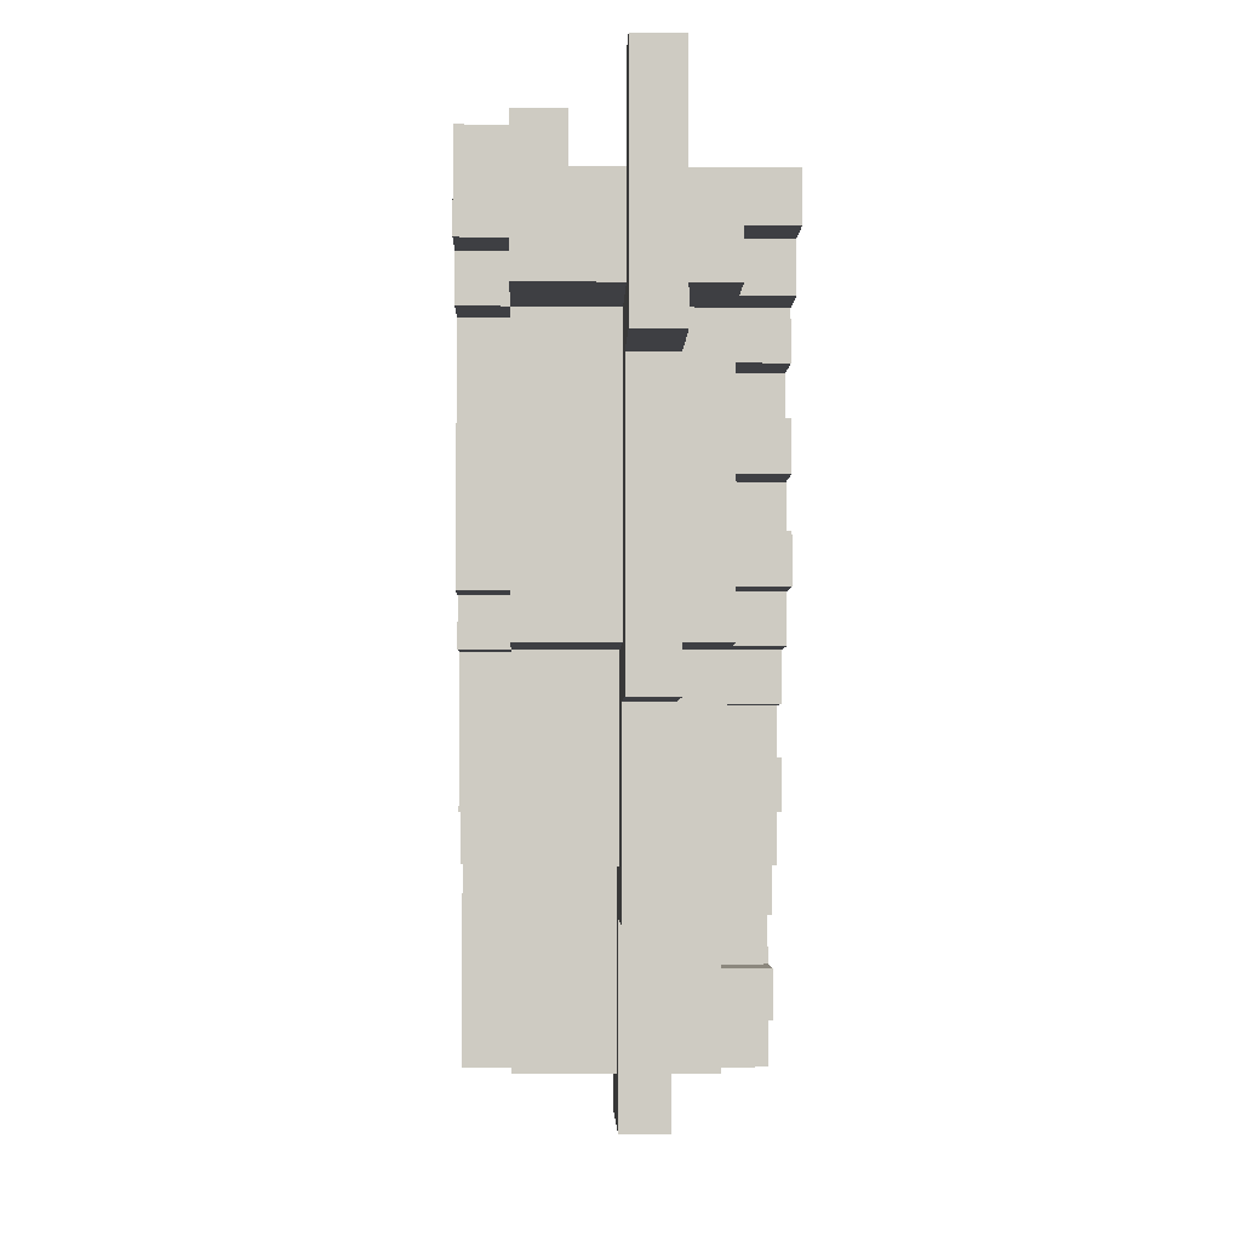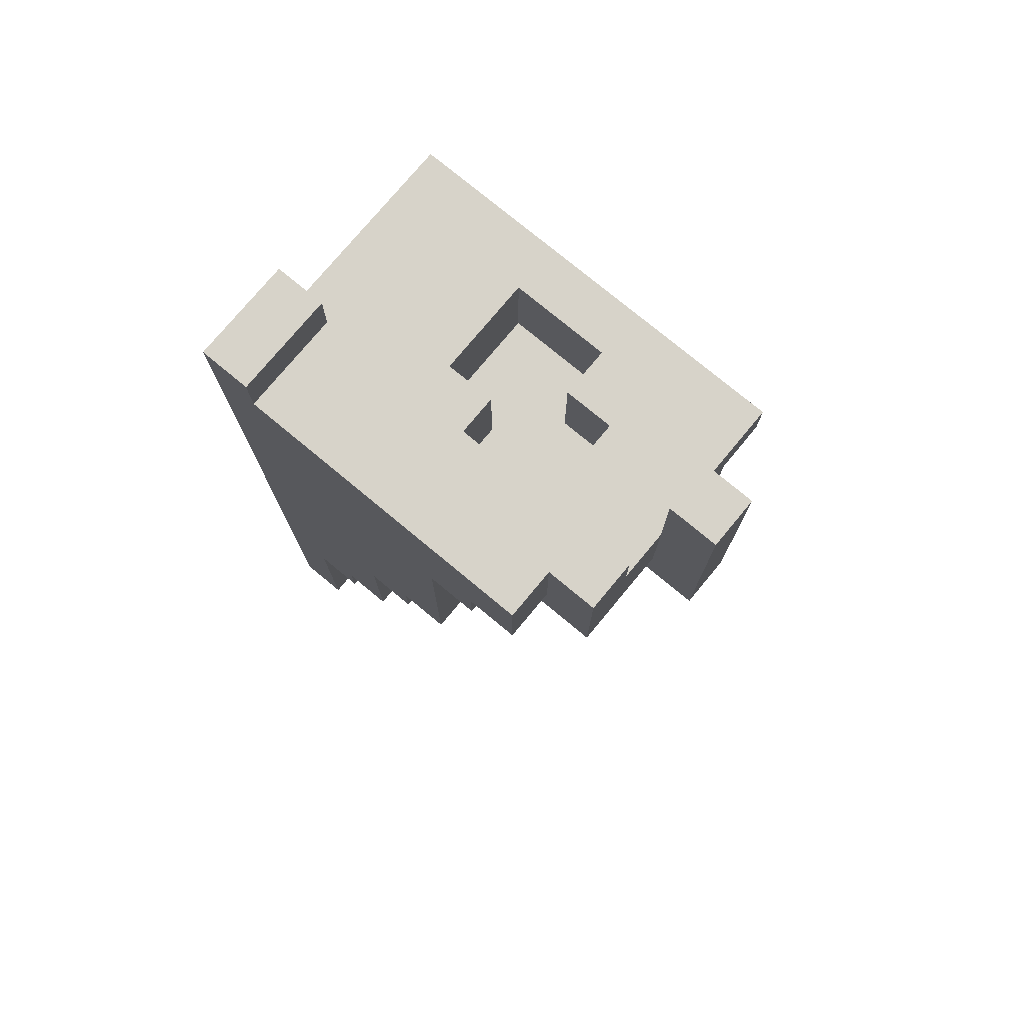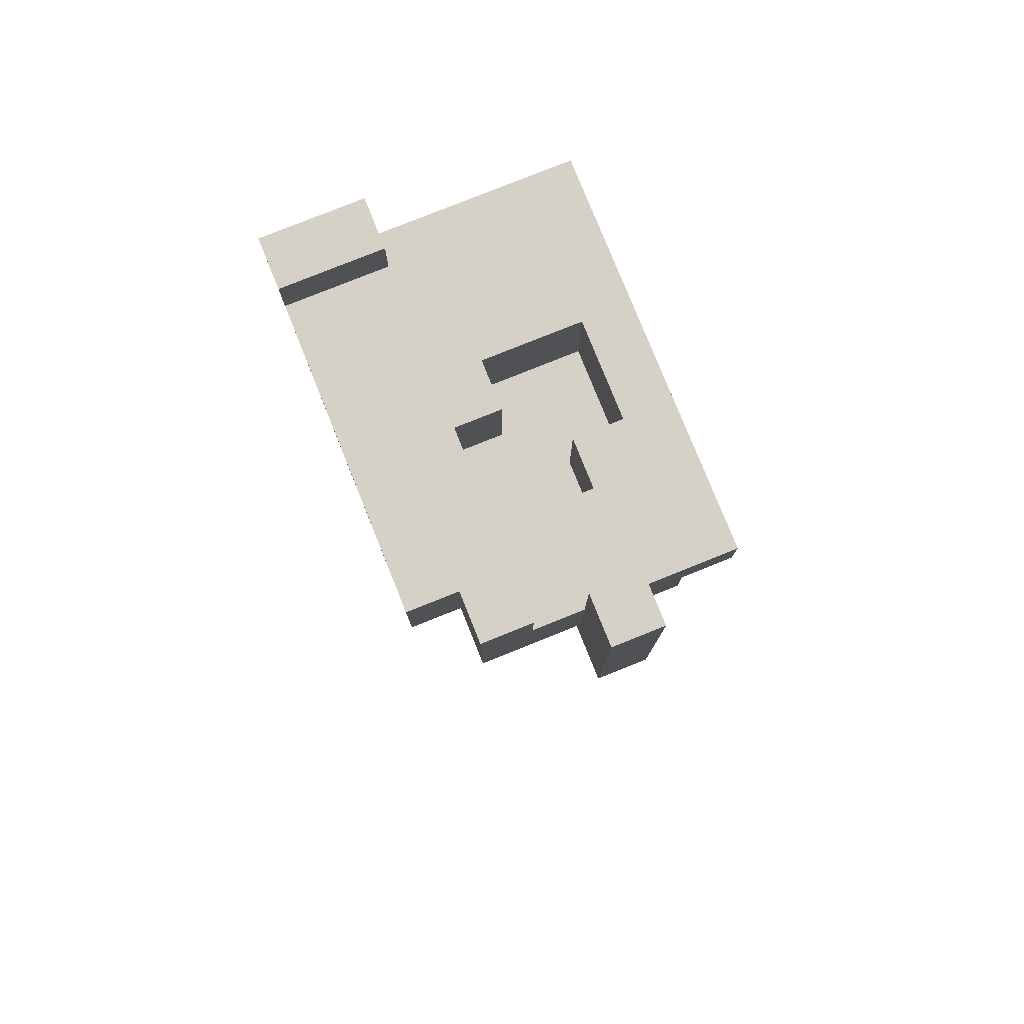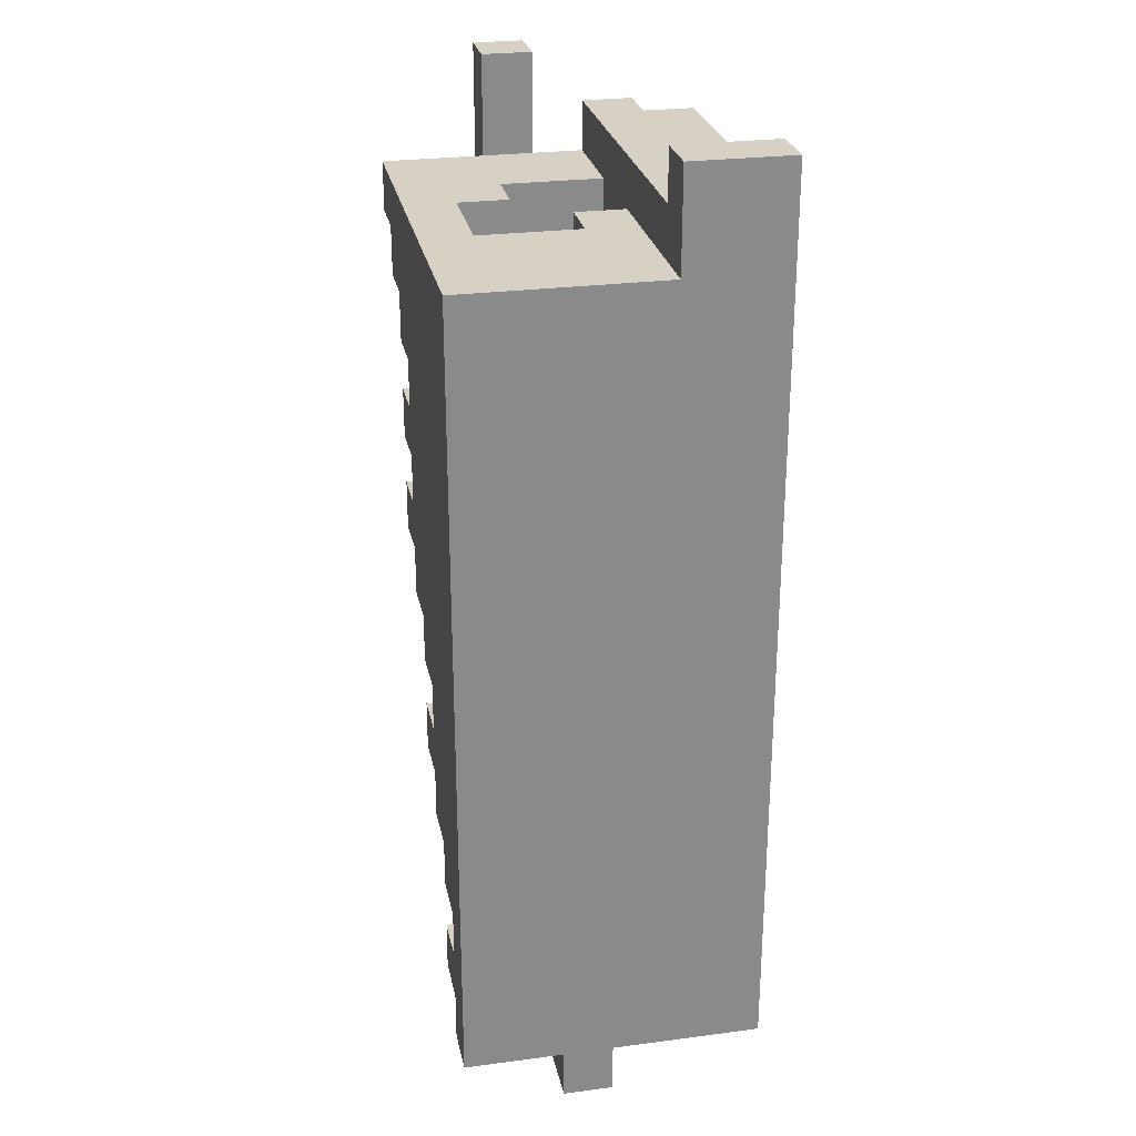
<metadata>
{"format":"obj","ext":"obj","renderer":"f3d","projection":"perspective","resolution":1024,"background":"white","views":[{"elev":-4.3,"azim":88.3,"up":"+Z"},{"elev":76.4,"azim":39.7,"up":"+Z"},{"elev":79.0,"azim":68.1,"up":"+Z"},{"elev":26.8,"azim":-101.5,"up":"+Z"}]}
</metadata>
<code>
o spacecraft-wing_
v 1.6 2.1 2
v 1.6 2.1 0.2
v 1.6 2.3 2
v 1.6 2.3 1.8
v 1.6 2.4 0.2
v 1.6 2.4 0.1
v 1.6 2.5 0.2
v 1.6 2.5 0.1
v 1.6 2.7 1.8
v 1.6 2.7 0.2
v 2.1 2.5 1.8
v 2.1 2.5 1.6
v 2.1 2.6 1.8
v 2.1 2.6 1.6
v 2.2 2.3 1.8
v 2.2 2.3 1.6
v 2.2 2.4 1.8
v 2.2 2.4 1.7
v 2.2 2.5 1.8
v 2.2 2.5 1.7
v 2.2 2.5 1.6
v 2.4 2.4 2
v 2.4 2.4 1.8
v 2.4 2.5 2
v 2.4 2.5 1.8
v 1.7 2.1 2
v 1.7 2.1 1.9
v 1.7 2.1 0.6
v 1.7 2.1 0.2
v 1.7 2.2 0.6
v 1.7 2.2 0.2
v 1.7 2.3 2
v 1.7 2.3 1.9
v 1.7 2.6 0.5
v 1.7 2.6 0.4
v 1.7 2.6 0.3
v 1.7 2.6 0.2
v 1.7 2.7 0.5
v 1.7 2.7 0.4
v 1.7 2.7 0.3
v 1.7 2.7 0.2
v 1.8 2.1 0.7
v 1.8 2.1 0.6
v 1.8 2.2 0.7
v 1.8 2.2 0.6
v 1.8 2.2 0.2
v 1.8 2.4 0.6
v 1.8 2.4 0.2
v 1.8 2.5 0.6
v 1.8 2.5 0.2
v 1.8 2.6 0.5
v 1.8 2.6 0.4
v 1.8 2.6 0.3
v 1.8 2.6 0.2
v 1.8 2.7 0.6
v 1.8 2.7 0.5
v 1.8 2.7 0.4
v 1.8 2.7 0.3
v 1.9 2.1 1
v 1.9 2.1 0.7
v 1.9 2.2 1
v 1.9 2.2 0.7
v 1.9 2.4 1.8
v 1.9 2.4 1.6
v 1.9 2.4 0.5
v 1.9 2.4 0.1
v 1.9 2.5 0.5
v 1.9 2.5 0.1
v 1.9 2.6 1.8
v 1.9 2.6 1.6
v 1.9 2.6 0.9
v 1.9 2.6 0.8
v 1.9 2.6 0.7
v 1.9 2.6 0.6
v 1.9 2.7 0.9
v 1.9 2.7 0.8
v 1.9 2.7 0.7
v 1.9 2.7 0.6
v 2 2.1 1.1
v 2 2.1 1
v 2 2.2 1.1
v 2 2.2 1
v 2 2.2 0.6
v 2 2.3 1.8
v 2 2.3 1.6
v 2 2.4 1.8
v 2 2.4 1.6
v 2 2.4 1
v 2 2.4 0.6
v 2 2.5 1
v 2 2.5 0.6
v 2 2.6 0.9
v 2 2.6 0.8
v 2 2.6 0.7
v 2 2.6 0.6
v 2 2.7 1
v 2 2.7 0.9
v 2 2.7 0.8
v 2 2.7 0.7
v 2.1 2.1 1.6
v 2.1 2.1 1.1
v 2.1 2.2 1.6
v 2.1 2.2 1.1
v 2.1 2.4 0.9
v 2.1 2.4 0.5
v 2.1 2.5 0.9
v 2.1 2.5 0.5
v 2.1 2.6 1.5
v 2.1 2.6 1.4
v 2.1 2.6 1.3
v 2.1 2.6 1.2
v 2.1 2.6 1.1
v 2.1 2.6 1
v 2.1 2.7 1.5
v 2.1 2.7 1.4
v 2.1 2.7 1.3
v 2.1 2.7 1.2
v 2.1 2.7 1.1
v 2.1 2.7 1
v 2.2 2.1 1.7
v 2.2 2.1 1.6
v 2.2 2.2 1.7
v 2.2 2.2 1.6
v 2.2 2.2 1
v 2.2 2.4 1.6
v 2.2 2.4 1
v 2.2 2.5 1.6
v 2.2 2.5 1
v 2.2 2.6 1.5
v 2.2 2.6 1.4
v 2.2 2.6 1.3
v 2.2 2.6 1.2
v 2.2 2.6 1.1
v 2.2 2.6 1
v 2.2 2.7 1.6
v 2.2 2.7 1.5
v 2.2 2.7 1.4
v 2.2 2.7 1.3
v 2.2 2.7 1.2
v 2.2 2.7 1.1
v 2.3 2.1 1.9
v 2.3 2.1 1.7
v 2.3 2.2 1.9
v 2.3 2.2 1.7
v 2.3 2.4 1.5
v 2.3 2.4 0.9
v 2.3 2.5 1.5
v 2.3 2.5 0.9
v 2.3 2.6 1.7
v 2.3 2.6 1.6
v 2.3 2.7 1.7
v 2.3 2.7 1.6
v 2.4 2.2 1.9
v 2.4 2.2 1.6
v 2.4 2.3 1.9
v 2.4 2.3 1.8
v 2.4 2.4 1.8
v 2.4 2.4 1.6
v 2.4 2.5 1.8
v 2.4 2.5 1.6
v 2.4 2.6 1.7
v 2.4 2.6 1.6
v 2.4 2.7 1.8
v 2.4 2.7 1.7
v 2.5 2.4 2
v 2.5 2.4 1.5
v 2.5 2.5 2
v 2.5 2.5 1.5
v 1.6 2.1 2
v 1.6 2.3 2
v 1.7 2.1 2
v 1.7 2.3 2
v 2.4 2.4 2
v 2.4 2.5 2
v 2.5 2.4 2
v 2.5 2.5 2
v 1.7 2.1 1.9
v 1.7 2.3 1.9
v 2.3 2.1 1.9
v 2.3 2.2 1.9
v 2.4 2.2 1.9
v 2.4 2.3 1.9
v 1.6 2.3 1.8
v 1.6 2.7 1.8
v 1.9 2.4 1.8
v 1.9 2.6 1.8
v 2 2.3 1.8
v 2 2.4 1.8
v 2.1 2.5 1.8
v 2.1 2.6 1.8
v 2.2 2.3 1.8
v 2.2 2.4 1.8
v 2.2 2.5 1.8
v 2.3 2.4 1.8
v 2.3 2.5 1.8
v 2.4 2.3 1.8
v 2.4 2.4 1.8
v 2.4 2.5 1.8
v 2.4 2.7 1.8
v 1.9 2.4 1.6
v 1.9 2.6 1.6
v 2 2.3 1.6
v 2 2.4 1.6
v 2.1 2.5 1.6
v 2.1 2.6 1.6
v 2.2 2.3 1.6
v 2.2 2.5 1.6
v 2.1 2.6 1.4
v 2.1 2.7 1.4
v 2.2 2.6 1.4
v 2.2 2.7 1.4
v 2.1 2.6 1.2
v 2.1 2.7 1.2
v 2.2 2.6 1.2
v 2.2 2.7 1.2
v 1.9 2.6 0.8
v 1.9 2.7 0.8
v 2 2.6 0.8
v 2 2.7 0.8
v 1.7 2.6 0.4
v 1.7 2.7 0.4
v 1.8 2.6 0.4
v 1.8 2.7 0.4
v 2.2 2.1 1.7
v 2.2 2.2 1.7
v 2.3 2.1 1.7
v 2.3 2.2 1.7
v 2.3 2.6 1.7
v 2.3 2.7 1.7
v 2.4 2.6 1.7
v 2.4 2.7 1.7
v 2.1 2.1 1.6
v 2.1 2.2 1.6
v 2.2 2.1 1.6
v 2.2 2.2 1.6
v 2.2 2.4 1.6
v 2.2 2.5 1.6
v 2.2 2.7 1.6
v 2.3 2.6 1.6
v 2.3 2.7 1.6
v 2.4 2.2 1.6
v 2.4 2.4 1.6
v 2.4 2.5 1.6
v 2.4 2.6 1.6
v 2.1 2.6 1.5
v 2.1 2.7 1.5
v 2.2 2.6 1.5
v 2.2 2.7 1.5
v 2.3 2.4 1.5
v 2.3 2.5 1.5
v 2.5 2.4 1.5
v 2.5 2.5 1.5
v 2.1 2.6 1.3
v 2.1 2.7 1.3
v 2.2 2.6 1.3
v 2.2 2.7 1.3
v 2 2.1 1.1
v 2 2.2 1.1
v 2.1 2.1 1.1
v 2.1 2.2 1.1
v 2.1 2.6 1.1
v 2.1 2.7 1.1
v 2.2 2.6 1.1
v 2.2 2.7 1.1
v 1.9 2.1 1
v 1.9 2.2 1
v 2 2.1 1
v 2 2.2 1
v 2 2.4 1
v 2 2.5 1
v 2 2.7 1
v 2.1 2.6 1
v 2.1 2.7 1
v 2.2 2.2 1
v 2.2 2.4 1
v 2.2 2.5 1
v 2.2 2.6 1
v 1.9 2.6 0.9
v 1.9 2.7 0.9
v 2 2.6 0.9
v 2 2.7 0.9
v 2.1 2.4 0.9
v 2.1 2.5 0.9
v 2.3 2.4 0.9
v 2.3 2.5 0.9
v 1.8 2.1 0.7
v 1.8 2.2 0.7
v 1.9 2.1 0.7
v 1.9 2.2 0.7
v 1.9 2.6 0.7
v 1.9 2.7 0.7
v 2 2.6 0.7
v 2 2.7 0.7
v 1.7 2.1 0.6
v 1.7 2.2 0.6
v 1.8 2.1 0.6
v 1.8 2.2 0.6
v 1.8 2.4 0.6
v 1.8 2.5 0.6
v 1.8 2.7 0.6
v 1.9 2.6 0.6
v 1.9 2.7 0.6
v 2 2.2 0.6
v 2 2.4 0.6
v 2 2.5 0.6
v 2 2.6 0.6
v 1.7 2.6 0.5
v 1.7 2.7 0.5
v 1.8 2.6 0.5
v 1.8 2.7 0.5
v 1.9 2.4 0.5
v 1.9 2.5 0.5
v 2.1 2.4 0.5
v 2.1 2.5 0.5
v 1.7 2.6 0.3
v 1.7 2.7 0.3
v 1.8 2.6 0.3
v 1.8 2.7 0.3
v 1.6 2.1 0.2
v 1.6 2.4 0.2
v 1.6 2.5 0.2
v 1.6 2.7 0.2
v 1.7 2.1 0.2
v 1.7 2.2 0.2
v 1.7 2.6 0.2
v 1.7 2.7 0.2
v 1.8 2.2 0.2
v 1.8 2.4 0.2
v 1.8 2.5 0.2
v 1.8 2.6 0.2
v 1.6 2.4 0.1
v 1.6 2.5 0.1
v 1.9 2.4 0.1
v 1.9 2.5 0.1
v 1.6 2.1 2
v 1.7 2.1 2
v 1.7 2.1 1.9
v 2.3 2.1 1.9
v 2.2 2.1 1.7
v 2.3 2.1 1.7
v 2.1 2.1 1.6
v 2.2 2.1 1.6
v 2 2.1 1.1
v 2.1 2.1 1.1
v 1.9 2.1 1
v 2 2.1 1
v 1.8 2.1 0.7
v 1.9 2.1 0.7
v 1.7 2.1 0.6
v 1.8 2.1 0.6
v 1.6 2.1 0.2
v 1.7 2.1 0.2
v 2.3 2.2 1.9
v 2.4 2.2 1.9
v 2.2 2.2 1.7
v 2.3 2.2 1.7
v 2.1 2.2 1.6
v 2.2 2.2 1.6
v 2.4 2.2 1.6
v 2 2.2 1.1
v 2.1 2.2 1.1
v 1.9 2.2 1
v 2 2.2 1
v 2.2 2.2 1
v 1.8 2.2 0.7
v 1.9 2.2 0.7
v 1.7 2.2 0.6
v 1.8 2.2 0.6
v 2 2.2 0.6
v 1.7 2.2 0.2
v 1.8 2.2 0.2
v 2.4 2.4 2
v 2.5 2.4 2
v 2.4 2.4 1.8
v 2.2 2.4 1.6
v 2.4 2.4 1.6
v 2.3 2.4 1.5
v 2.5 2.4 1.5
v 2 2.4 1
v 2.2 2.4 1
v 2.1 2.4 0.9
v 2.3 2.4 0.9
v 1.8 2.4 0.6
v 2 2.4 0.6
v 1.9 2.4 0.5
v 2.1 2.4 0.5
v 1.6 2.4 0.2
v 1.8 2.4 0.2
v 1.6 2.4 0.1
v 1.9 2.4 0.1
v 2.1 2.5 1.8
v 2.2 2.5 1.8
v 2.2 2.5 1.7
v 2.1 2.5 1.6
v 2.2 2.5 1.6
v 1.9 2.6 1.8
v 2.1 2.6 1.8
v 1.9 2.6 1.6
v 2.1 2.6 1.6
v 1.6 2.3 2
v 1.7 2.3 2
v 1.7 2.3 1.9
v 2.4 2.3 1.9
v 1.6 2.3 1.8
v 2 2.3 1.8
v 2.2 2.3 1.8
v 2.4 2.3 1.8
v 2 2.3 1.6
v 2.2 2.3 1.6
v 1.9 2.4 1.8
v 2 2.4 1.8
v 1.9 2.4 1.6
v 2 2.4 1.6
v 2.4 2.5 2
v 2.5 2.5 2
v 2.4 2.5 1.8
v 2.2 2.5 1.6
v 2.4 2.5 1.6
v 2.3 2.5 1.5
v 2.5 2.5 1.5
v 2 2.5 1
v 2.2 2.5 1
v 2.1 2.5 0.9
v 2.3 2.5 0.9
v 1.8 2.5 0.6
v 2 2.5 0.6
v 1.9 2.5 0.5
v 2.1 2.5 0.5
v 1.6 2.5 0.2
v 1.8 2.5 0.2
v 1.6 2.5 0.1
v 1.9 2.5 0.1
v 2.3 2.6 1.7
v 2.4 2.6 1.7
v 2.3 2.6 1.6
v 2.4 2.6 1.6
v 2.1 2.6 1.5
v 2.2 2.6 1.5
v 2.1 2.6 1.4
v 2.2 2.6 1.4
v 2.1 2.6 1.3
v 2.2 2.6 1.3
v 2.1 2.6 1.2
v 2.2 2.6 1.2
v 2.1 2.6 1.1
v 2.2 2.6 1.1
v 2.1 2.6 1
v 2.2 2.6 1
v 1.9 2.6 0.9
v 2 2.6 0.9
v 1.9 2.6 0.8
v 2 2.6 0.8
v 1.9 2.6 0.7
v 2 2.6 0.7
v 1.9 2.6 0.6
v 2 2.6 0.6
v 1.7 2.6 0.5
v 1.8 2.6 0.5
v 1.7 2.6 0.4
v 1.8 2.6 0.4
v 1.7 2.6 0.3
v 1.8 2.6 0.3
v 1.7 2.6 0.2
v 1.8 2.6 0.2
v 1.6 2.7 1.8
v 2.4 2.7 1.8
v 2.3 2.7 1.7
v 2.4 2.7 1.7
v 2.2 2.7 1.6
v 2.3 2.7 1.6
v 2.1 2.7 1.5
v 2.2 2.7 1.5
v 2.1 2.7 1.4
v 2.2 2.7 1.4
v 2.1 2.7 1.3
v 2.2 2.7 1.3
v 2.1 2.7 1.2
v 2.2 2.7 1.2
v 2.1 2.7 1.1
v 2.2 2.7 1.1
v 2 2.7 1
v 2.1 2.7 1
v 1.9 2.7 0.9
v 2 2.7 0.9
v 1.9 2.7 0.8
v 2 2.7 0.8
v 1.9 2.7 0.7
v 2 2.7 0.7
v 1.8 2.7 0.6
v 1.9 2.7 0.6
v 1.7 2.7 0.5
v 1.8 2.7 0.5
v 1.7 2.7 0.4
v 1.8 2.7 0.4
v 1.7 2.7 0.3
v 1.8 2.7 0.3
v 1.6 2.7 0.2
v 1.7 2.7 0.2
f 3 2 1
f 4 2 3
f 5 2 4
f 7 5 4
f 7 6 5
f 8 6 7
f 9 7 4
f 10 7 9
f 13 12 11
f 14 12 13
f 17 16 15
f 18 16 17
f 19 18 17
f 20 16 18
f 20 18 19
f 21 16 20
f 24 23 22
f 25 23 24
f 28 29 30
f 30 29 31
f 26 27 32
f 32 27 33
f 34 35 38
f 38 35 39
f 36 37 40
f 40 37 41
f 42 43 44
f 44 43 45
f 45 46 47
f 47 46 48
f 49 50 51
f 51 50 52
f 52 50 53
f 53 50 54
f 49 51 55
f 55 51 56
f 52 53 57
f 57 53 58
f 59 60 61
f 61 60 62
f 65 66 67
f 67 66 68
f 63 64 69
f 69 64 70
f 71 72 75
f 75 72 76
f 73 74 77
f 77 74 78
f 79 80 81
f 81 80 82
f 84 85 86
f 86 85 87
f 82 83 88
f 88 83 89
f 90 91 92
f 92 91 93
f 93 91 94
f 94 91 95
f 90 92 96
f 96 92 97
f 93 94 98
f 98 94 99
f 100 101 102
f 102 101 103
f 104 105 106
f 106 105 107
f 108 109 114
f 114 109 115
f 110 111 116
f 116 111 117
f 112 113 118
f 118 113 119
f 120 121 122
f 122 121 123
f 123 124 125
f 125 124 126
f 127 128 129
f 129 128 130
f 130 128 131
f 131 128 132
f 132 128 133
f 133 128 134
f 127 129 135
f 135 129 136
f 130 131 137
f 137 131 138
f 132 133 139
f 139 133 140
f 141 142 143
f 143 142 144
f 145 146 147
f 147 146 148
f 149 150 151
f 151 150 152
f 153 154 155
f 155 154 156
f 156 154 157
f 157 154 158
f 159 160 161
f 161 160 162
f 159 161 163
f 163 161 164
f 165 166 167
f 167 166 168
f 171 170 169
f 172 170 171
f 175 174 173
f 176 174 175
f 179 178 177
f 180 178 179
f 181 178 180
f 182 178 181
f 185 184 183
f 186 184 185
f 187 185 183
f 188 185 187
f 190 184 186
f 193 190 189
f 194 192 191
f 194 193 192
f 195 190 193
f 195 193 194
f 196 194 191
f 196 195 194
f 197 195 196
f 198 190 195
f 198 195 197
f 199 184 190
f 199 190 198
f 203 201 200
f 204 201 203
f 204 203 202
f 205 201 204
f 206 204 202
f 207 204 206
f 210 209 208
f 211 209 210
f 214 213 212
f 215 213 214
f 218 217 216
f 219 217 218
f 222 221 220
f 223 221 222
f 224 225 226
f 226 225 227
f 228 229 230
f 230 229 231
f 232 233 234
f 234 233 235
f 237 238 239
f 239 238 240
f 235 236 241
f 241 236 242
f 237 239 243
f 243 239 244
f 245 246 247
f 247 246 248
f 249 250 251
f 251 250 252
f 253 254 255
f 255 254 256
f 257 258 259
f 259 258 260
f 261 262 263
f 263 262 264
f 265 266 267
f 267 266 268
f 270 271 272
f 272 271 273
f 268 269 274
f 274 269 275
f 270 272 276
f 276 272 277
f 278 279 280
f 280 279 281
f 282 283 284
f 284 283 285
f 286 287 288
f 288 287 289
f 290 291 292
f 292 291 293
f 294 295 296
f 296 295 297
f 299 300 301
f 301 300 302
f 297 298 303
f 303 298 304
f 299 301 305
f 305 301 306
f 307 308 309
f 309 308 310
f 311 312 313
f 313 312 314
f 315 316 317
f 317 316 318
f 319 320 323
f 323 320 324
f 321 322 325
f 325 322 326
f 324 320 327
f 327 320 328
f 321 325 329
f 329 325 330
f 331 332 333
f 333 332 334
f 337 336 335
f 339 338 337
f 340 338 339
f 341 339 337
f 342 339 341
f 343 341 337
f 344 341 343
f 345 343 337
f 346 343 345
f 347 345 337
f 348 345 347
f 349 337 335
f 349 347 337
f 350 347 349
f 351 349 335
f 352 349 351
f 356 354 353
f 358 356 355
f 359 354 356
f 359 356 358
f 361 358 357
f 363 361 360
f 364 358 361
f 364 361 363
f 366 363 362
f 368 366 365
f 369 363 366
f 369 366 368
f 370 368 367
f 371 368 370
f 374 373 372
f 376 373 374
f 377 376 375
f 378 373 376
f 378 376 377
f 380 377 375
f 381 380 379
f 382 377 380
f 382 380 381
f 384 381 379
f 385 384 383
f 386 381 384
f 386 384 385
f 388 385 383
f 389 388 387
f 390 385 388
f 390 388 389
f 393 392 391
f 394 393 391
f 395 393 394
f 398 397 396
f 399 397 398
f 400 401 402
f 400 402 404
f 402 403 404
f 404 403 405
f 405 403 406
f 406 403 407
f 405 406 408
f 408 406 409
f 410 411 412
f 412 411 413
f 414 415 416
f 416 415 418
f 417 418 419
f 418 415 420
f 419 418 420
f 417 419 422
f 421 422 423
f 422 419 424
f 423 422 424
f 421 423 426
f 425 426 427
f 426 423 428
f 427 426 428
f 425 427 430
f 429 430 431
f 430 427 432
f 431 430 432
f 433 434 435
f 435 434 436
f 437 438 439
f 439 438 440
f 441 442 443
f 443 442 444
f 445 446 447
f 447 446 448
f 449 450 451
f 451 450 452
f 453 454 455
f 455 454 456
f 457 458 459
f 459 458 460
f 461 462 463
f 463 462 464
f 465 466 467
f 467 466 468
f 465 467 469
f 469 467 470
f 465 469 471
f 471 469 472
f 465 471 473
f 465 473 475
f 473 474 475
f 475 474 476
f 465 475 477
f 465 477 479
f 477 478 479
f 479 478 480
f 465 479 481
f 481 479 482
f 465 481 483
f 483 481 484
f 465 483 485
f 465 485 487
f 485 486 487
f 487 486 488
f 465 487 489
f 489 487 490
f 465 489 491
f 491 489 492
f 465 491 493
f 465 493 495
f 493 494 495
f 495 494 496
f 465 495 497
f 497 495 498

</code>
